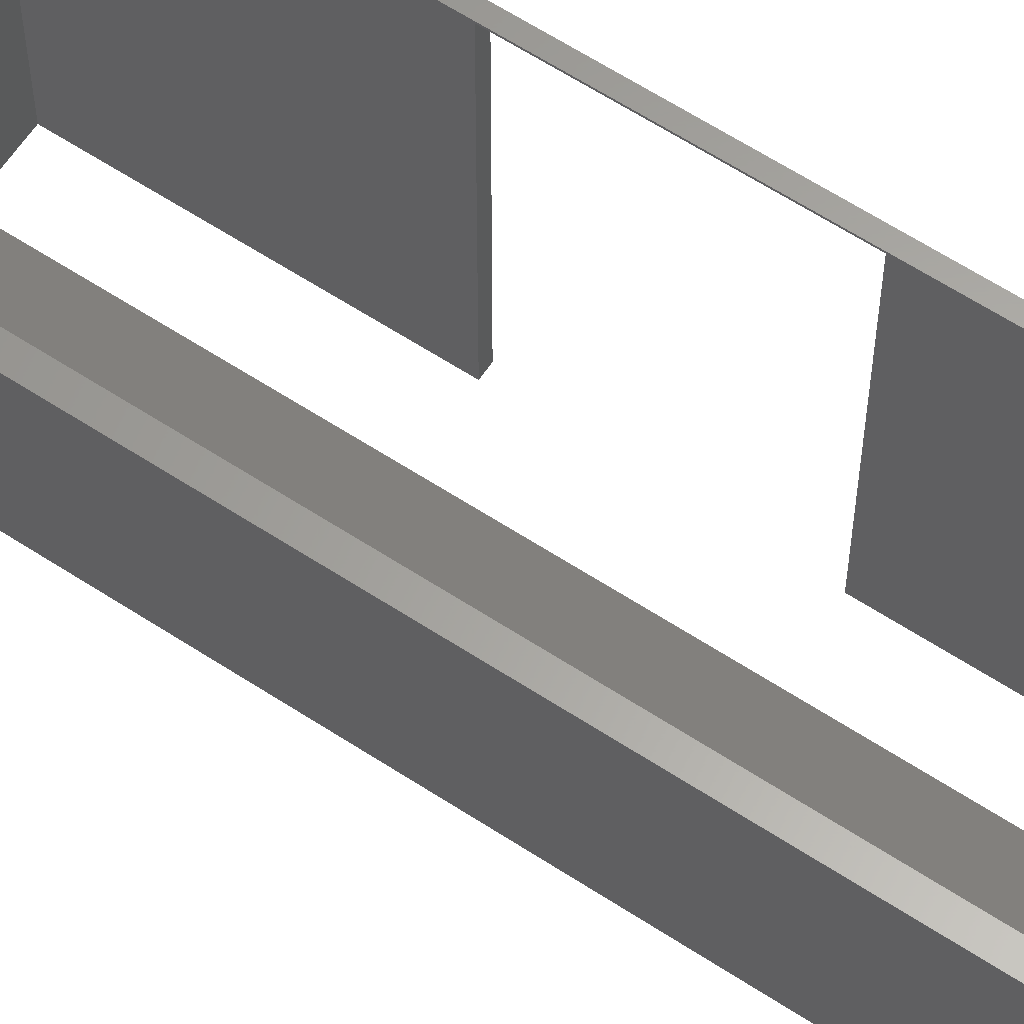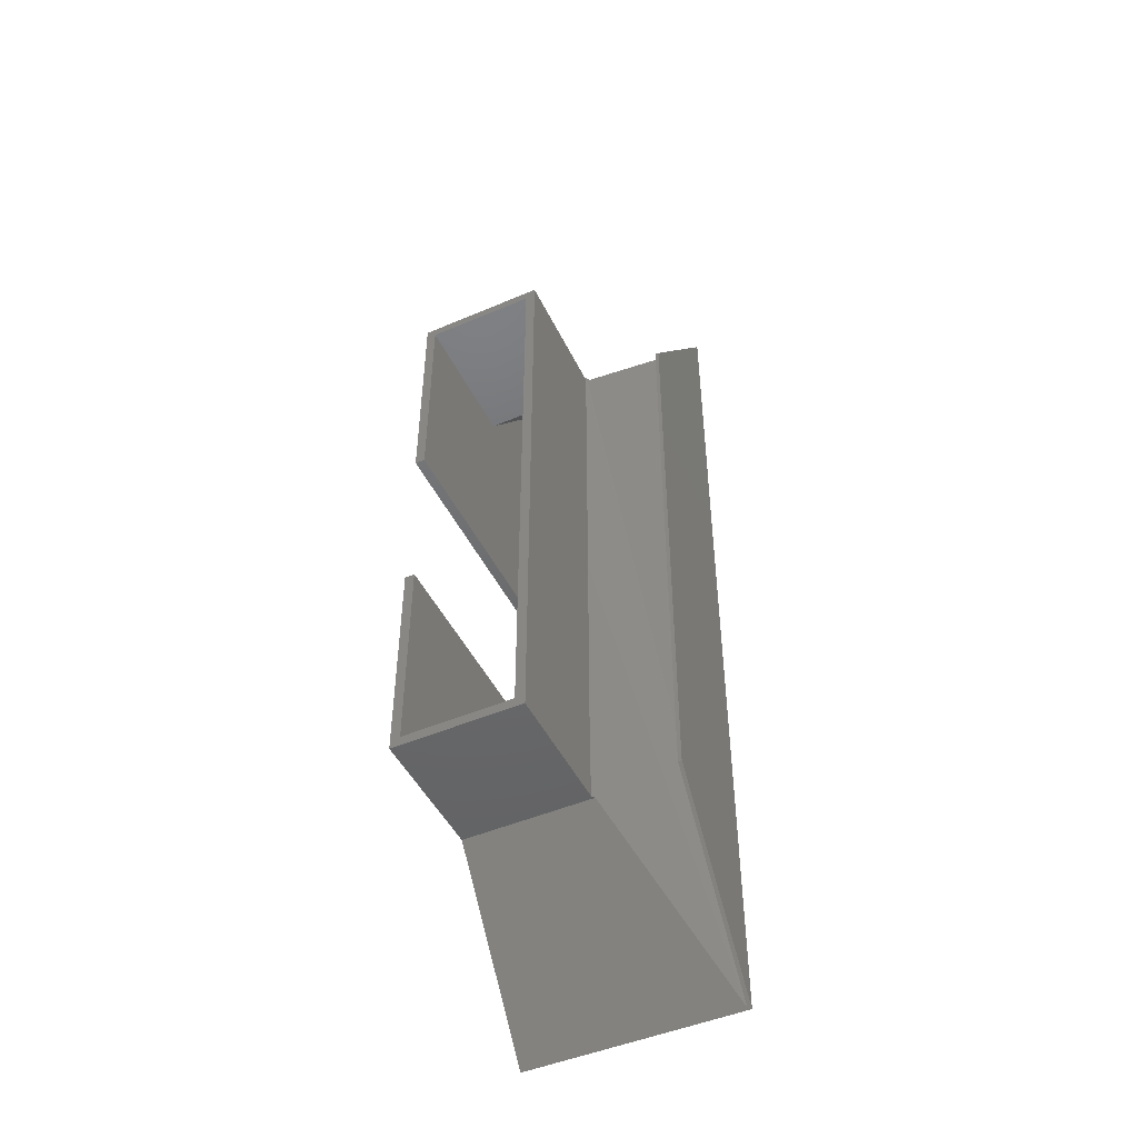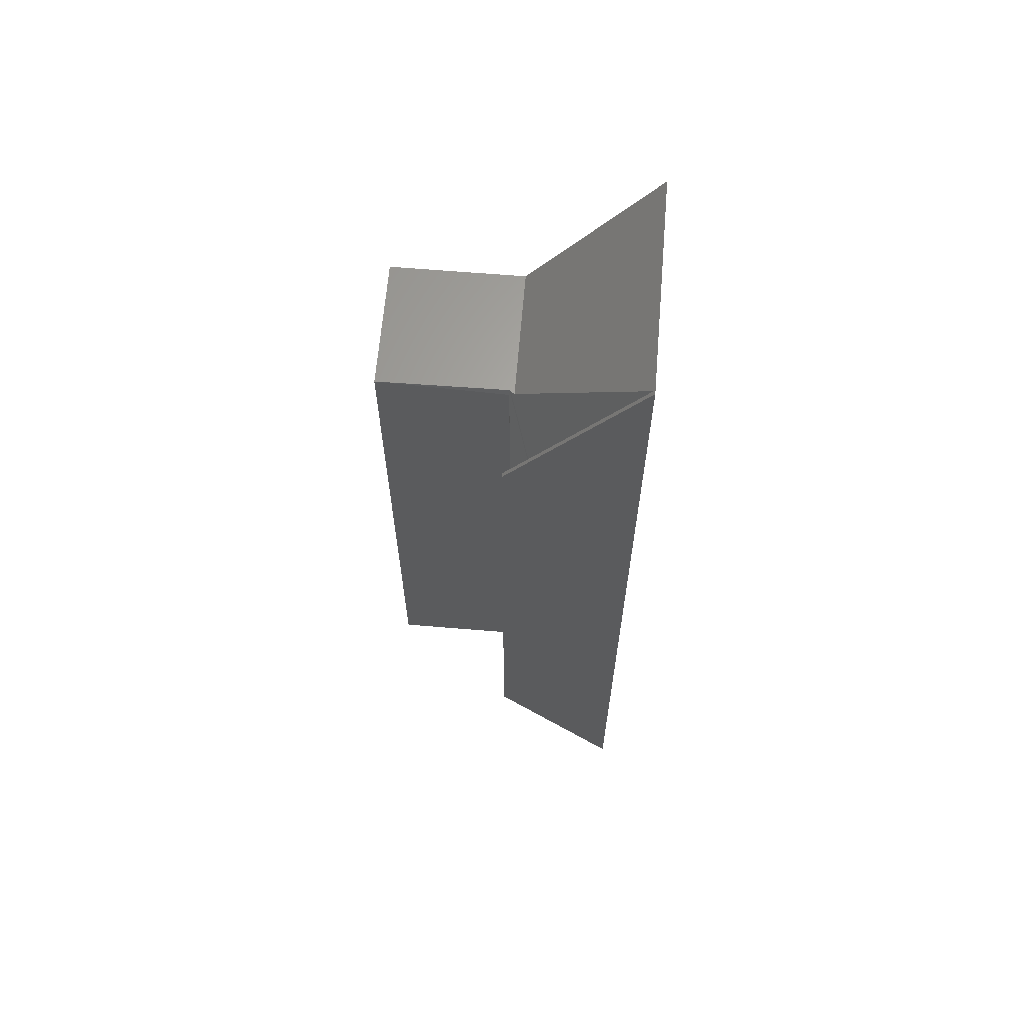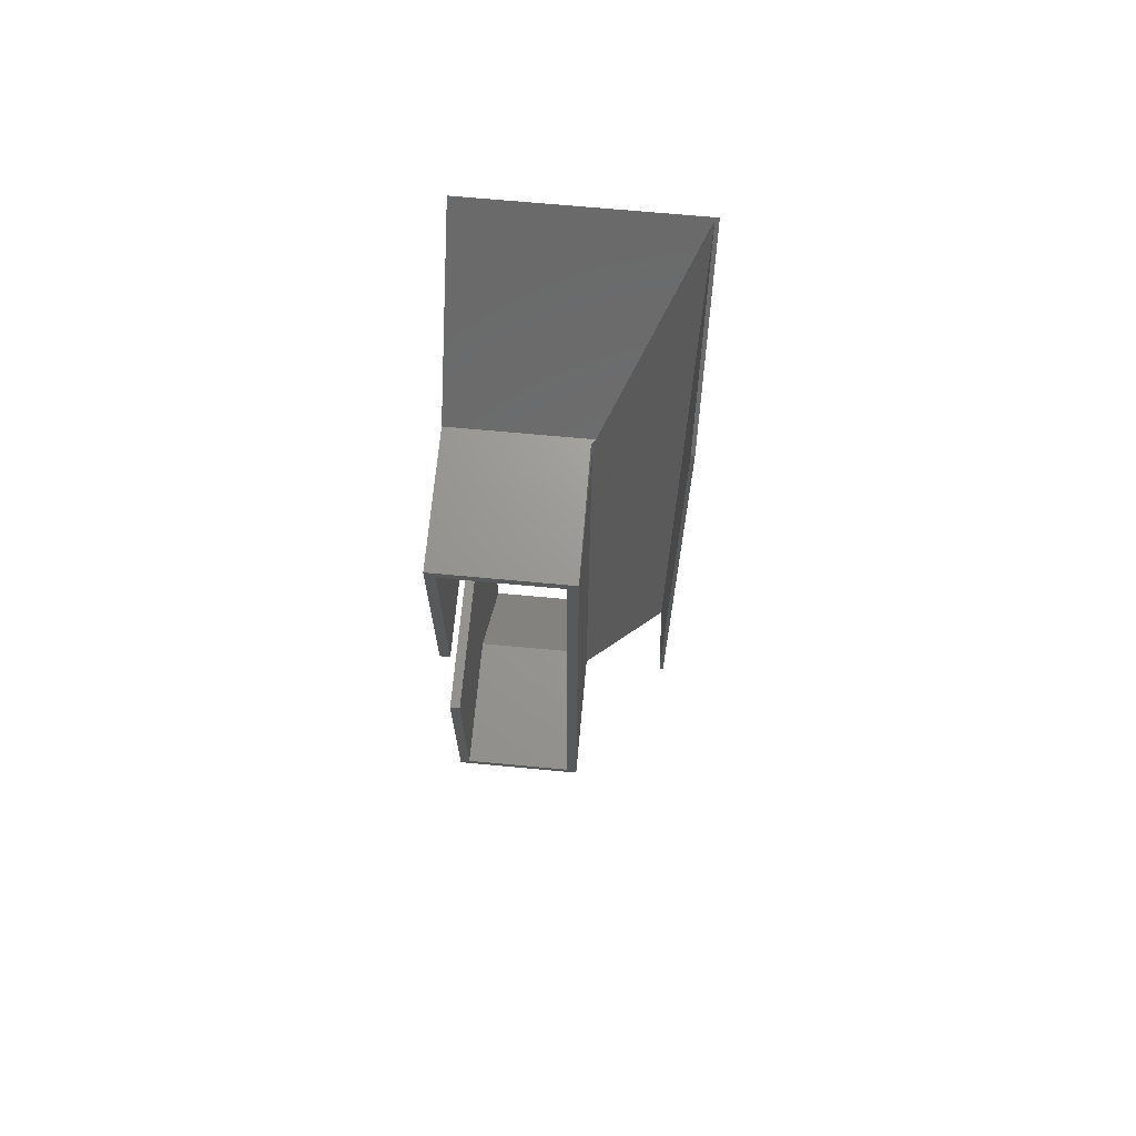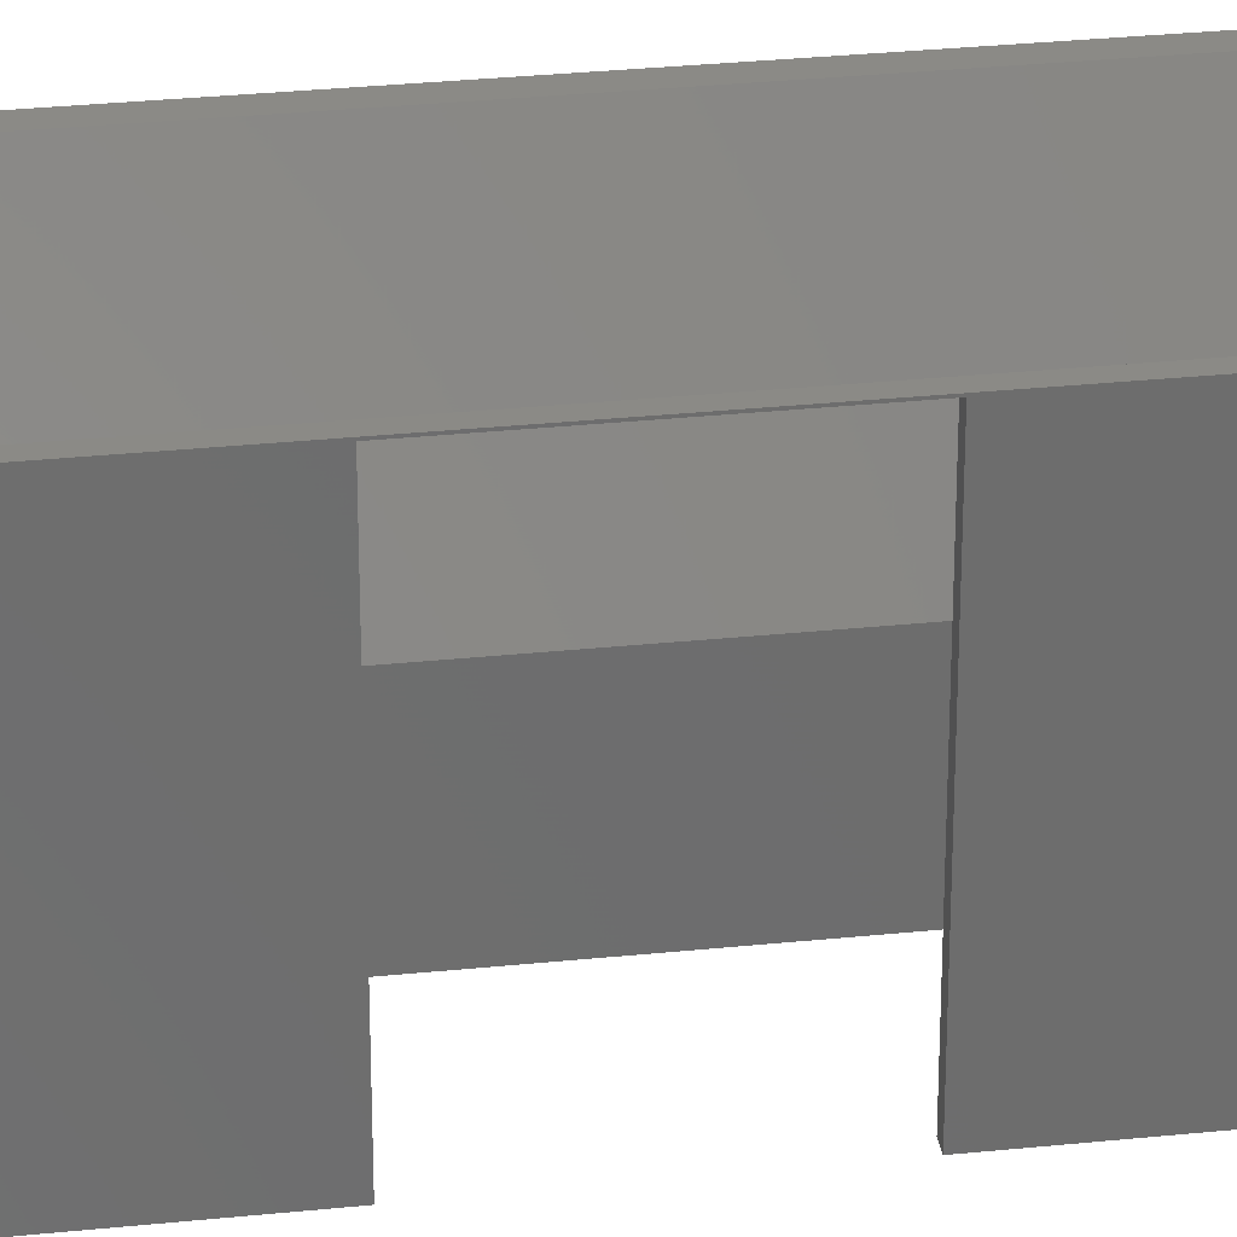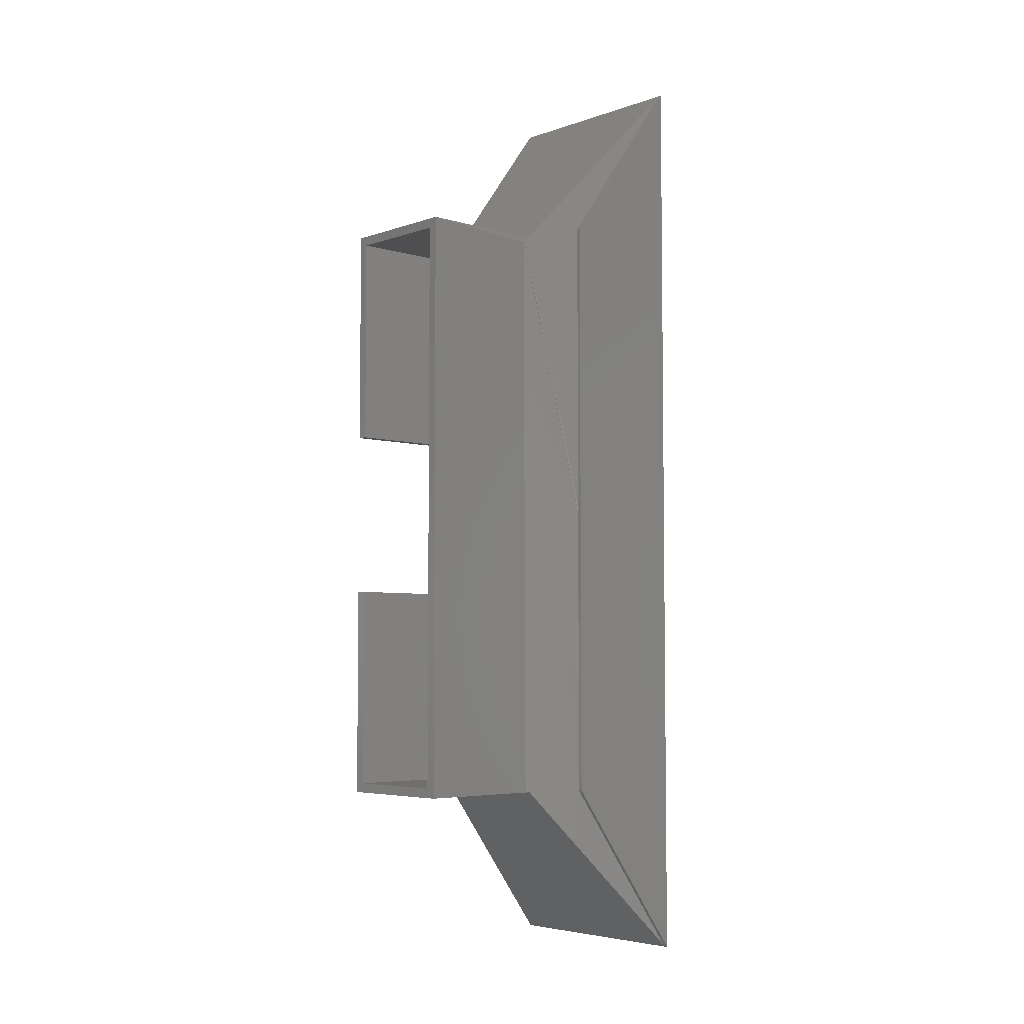
<metadata>
{"format":"stl","ext":"stl","renderer":"f3d","projection":"perspective","resolution":1024,"background":"white","views":[{"elev":62.1,"azim":-56.4,"up":"+Z"},{"elev":-47.9,"azim":-154.4,"up":"+Y"},{"elev":64.3,"azim":-85.2,"up":"+Y"},{"elev":69.5,"azim":-174.7,"up":"+Y"},{"elev":30.6,"azim":81.5,"up":"+Z"},{"elev":-4.9,"azim":-132.4,"up":"+Y"}]}
</metadata>
<code>
# stl→obj: 53 verts, 107 faces
v 0 -0.07031 0
v -0.007812 -0.2344 -4.784e-19
v -0.007812 -0.07031 -4.784e-19
v -0.1026 0.2422 -6.284e-18
v 0 0.2422 0
v -0.007812 0.2344 -4.784e-19
v -0.09482 0.2344 -5.806e-18
v -0.09482 -0.2344 -5.806e-18
v -0.1026 -0.2422 -6.284e-18
v 0 -0.2422 0
v 0 0.06439 0
v -0.007812 0.06439 -4.784e-19
v -6.462e-18 -0.2422 0.1055
v -1.25e-17 -0.375 0.2042
v -1.244e-17 -0.07031 0.2031
v -1.244e-17 0.06439 0.2031
v -1.25e-17 0.375 0.2042
v -6.462e-18 0.2422 0.1055
v -0.007812 -0.2344 0.1095
v -0.007812 -0.3619 0.2042
v -0.007812 0.3619 0.2042
v -0.007812 0.06439 0.2031
v -0.007812 -0.07031 0.2031
v -0.007812 0.2344 0.1095
v -0.1602 -0.3619 0.2042
v -0.1719 -0.375 0.2042
v -0.1602 0.3619 0.2042
v -0.1719 0.375 0.2042
v -0.09743 0.2344 0.1095
v -0.08701 0.2344 0.09375
v -0.09482 0.2344 0.09375
v -0.09587 0.2344 0.1071
v -0.09743 -0.2344 0.1095
v -0.09587 -0.2344 0.1071
v -0.08701 -0.2344 0.09375
v -0.09482 -0.2344 0.09375
v -0.1026 -0.2422 0.1026
v -0.1045 -0.2422 0.1055
v -0.1016 -5.551e-17 0.1016
v -0.1026 -0.2368 0.1016
v -0.1026 -0.2422 0.1016
v -0.1689 -0.3736 0.2031
v -0.1689 0.3736 0.2031
v -0.1045 0.2422 0.1055
v -0.1026 0.2422 0.1026
v -0.1016 0.2422 0.1016
v -0.1026 0.2368 0.1016
v -0.1026 0 0.1016
v -0.1016 -0.2422 0.1016
v -0.1689 -0.2368 0.1016
v -0.1719 -0.2368 0.1016
v -0.1689 0.2368 0.1016
v -0.1719 0.2368 0.1016
f 1 2 3
f 4 5 6
f 4 6 7
f 4 7 8
f 4 8 9
f 10 9 8
f 10 8 2
f 10 2 1
f 11 12 5
f 5 12 6
f 1 13 10
f 14 13 1
f 14 1 15
f 14 15 16
f 14 16 17
f 11 5 16
f 16 5 18
f 16 18 17
f 2 19 3
f 20 21 22
f 20 22 23
f 20 23 3
f 20 3 19
f 21 24 22
f 22 24 6
f 22 6 12
f 23 15 3
f 3 15 1
f 22 16 23
f 23 16 15
f 12 11 22
f 22 11 16
f 14 17 21
f 14 21 20
f 14 20 25
f 14 25 26
f 21 17 27
f 27 17 28
f 27 28 25
f 25 28 26
f 24 21 29
f 29 21 27
f 30 31 6
f 31 7 6
f 24 29 32
f 24 32 30
f 24 30 6
f 32 29 33
f 32 33 34
f 32 34 35
f 32 35 30
f 29 27 33
f 33 27 25
f 19 33 20
f 20 33 25
f 2 36 35
f 2 8 36
f 19 2 35
f 19 35 34
f 19 34 33
f 8 7 36
f 36 7 31
f 35 36 30
f 30 36 31
f 37 38 39
f 37 39 40
f 37 40 41
f 42 43 44
f 42 44 45
f 42 45 46
f 42 46 47
f 42 47 39
f 42 39 38
f 48 39 47
f 39 48 40
f 49 41 41
f 40 41 41
f 46 46 47
f 47 46 4
f 9 41 40
f 9 40 48
f 9 48 47
f 9 47 4
f 13 38 37
f 13 37 41
f 13 41 9
f 13 9 10
f 18 5 4
f 18 4 46
f 18 46 45
f 18 45 44
f 50 51 52
f 52 51 53
f 28 17 43
f 28 43 52
f 28 52 53
f 44 43 18
f 18 43 17
f 26 51 50
f 26 50 42
f 26 42 14
f 38 13 42
f 42 13 14
f 52 43 50
f 50 43 42
f 51 26 53
f 53 26 28

</code>
